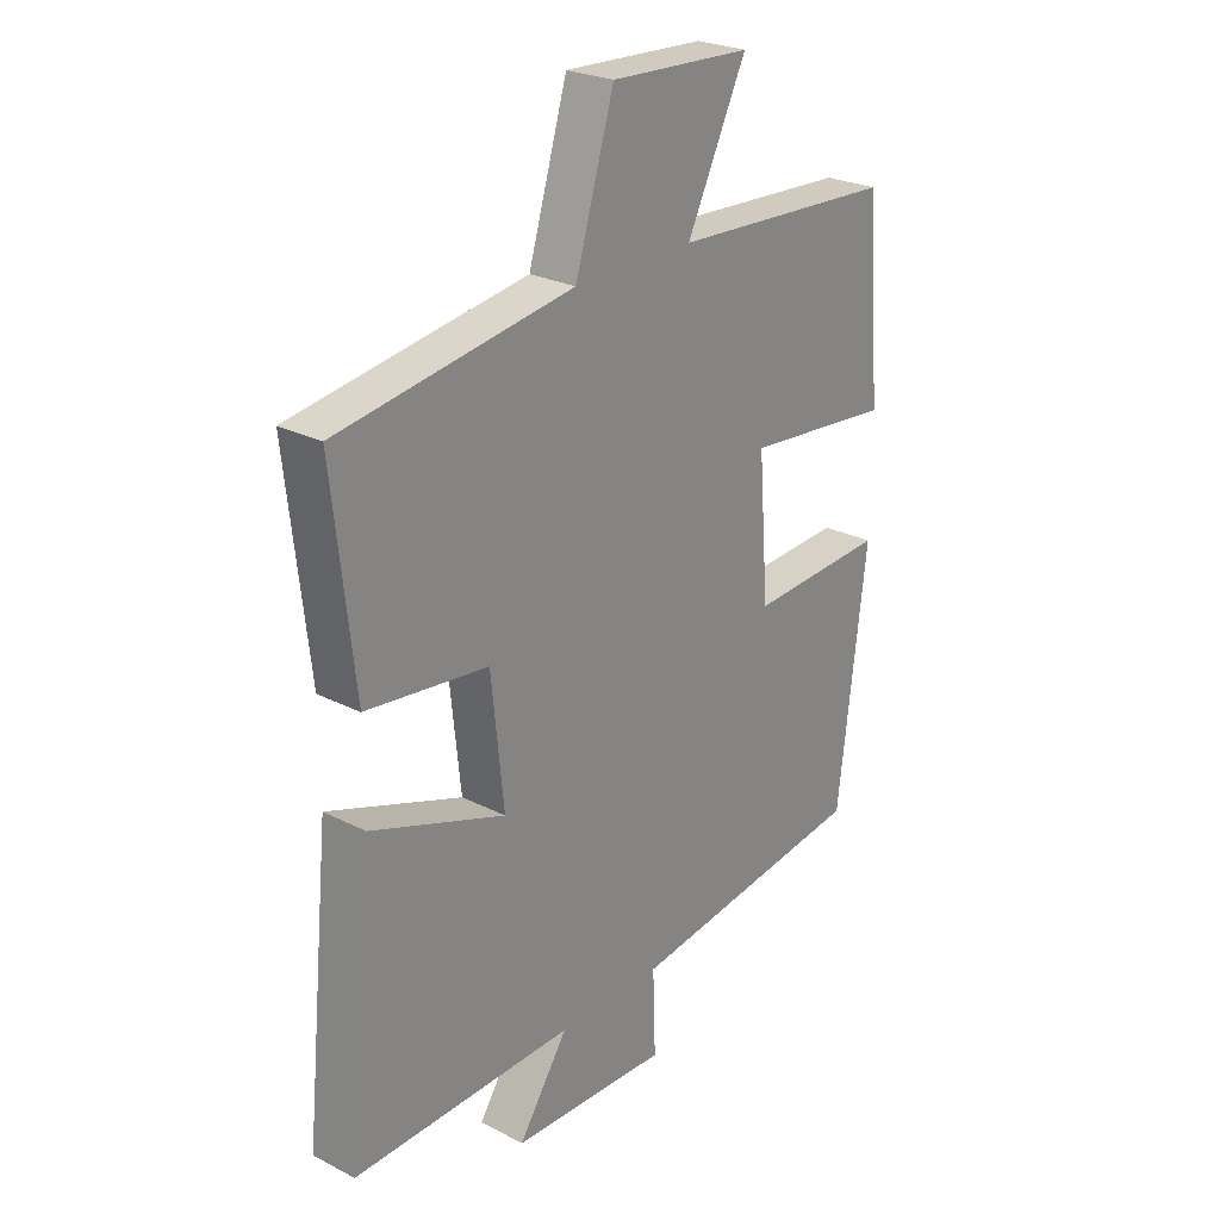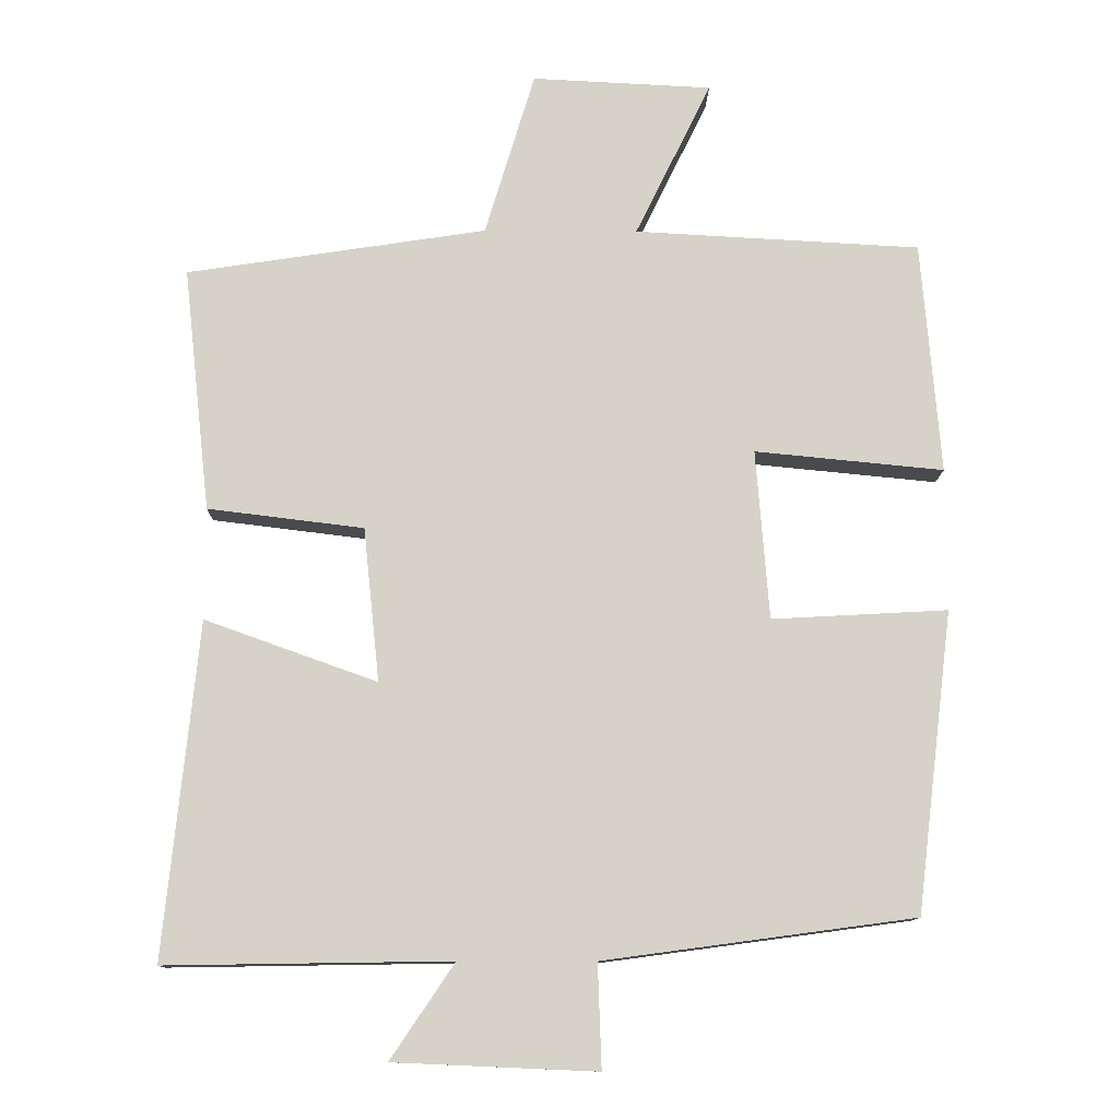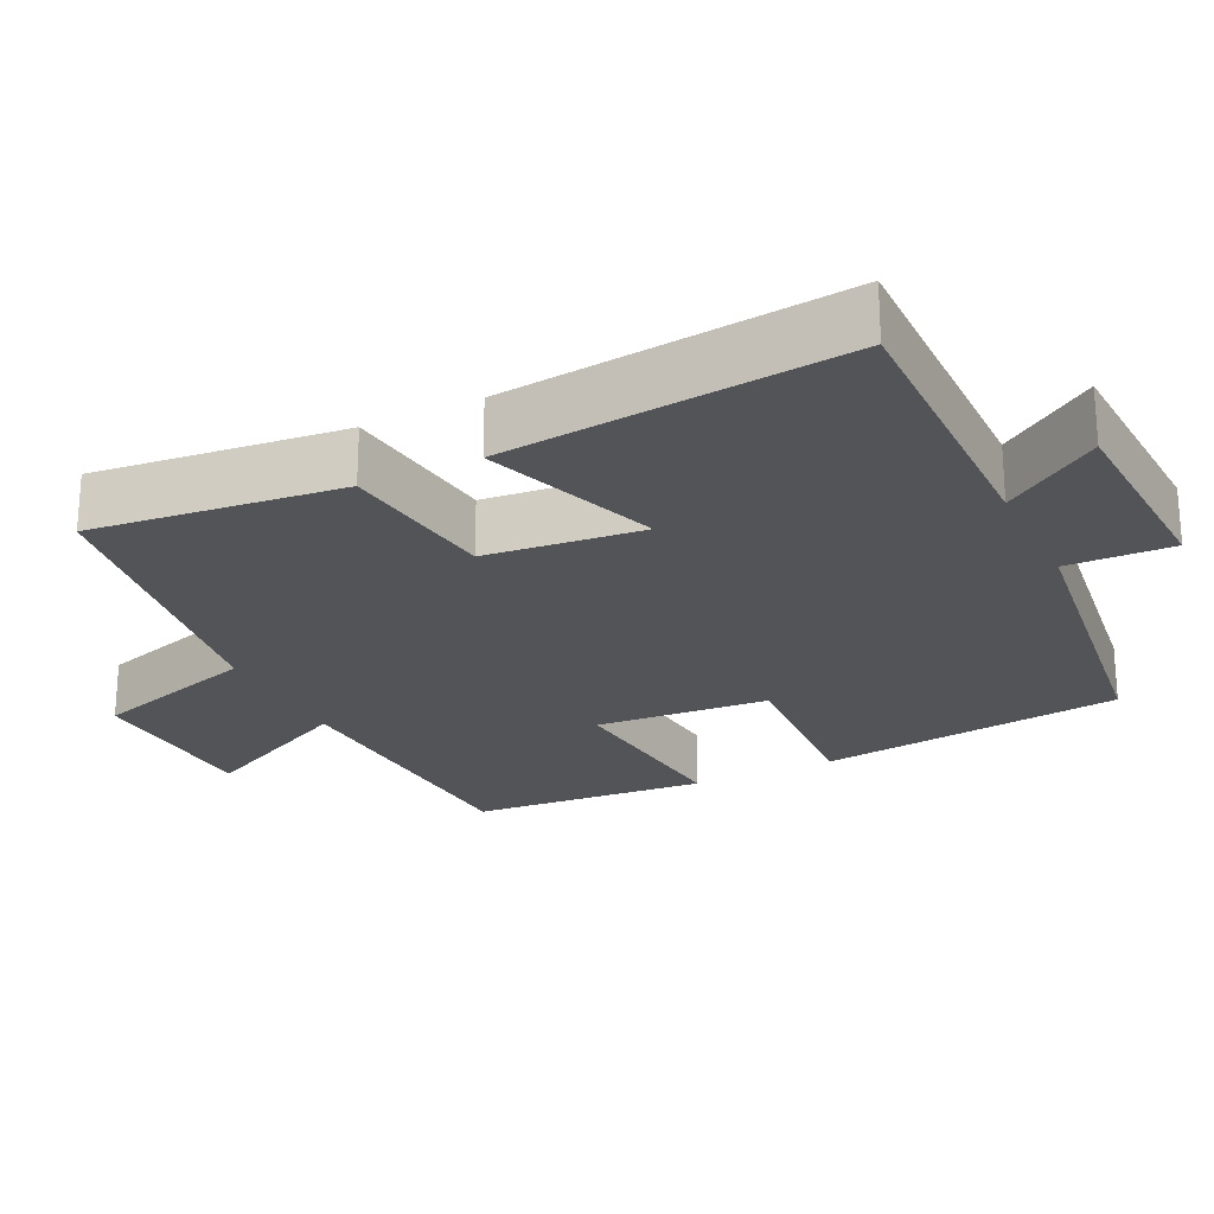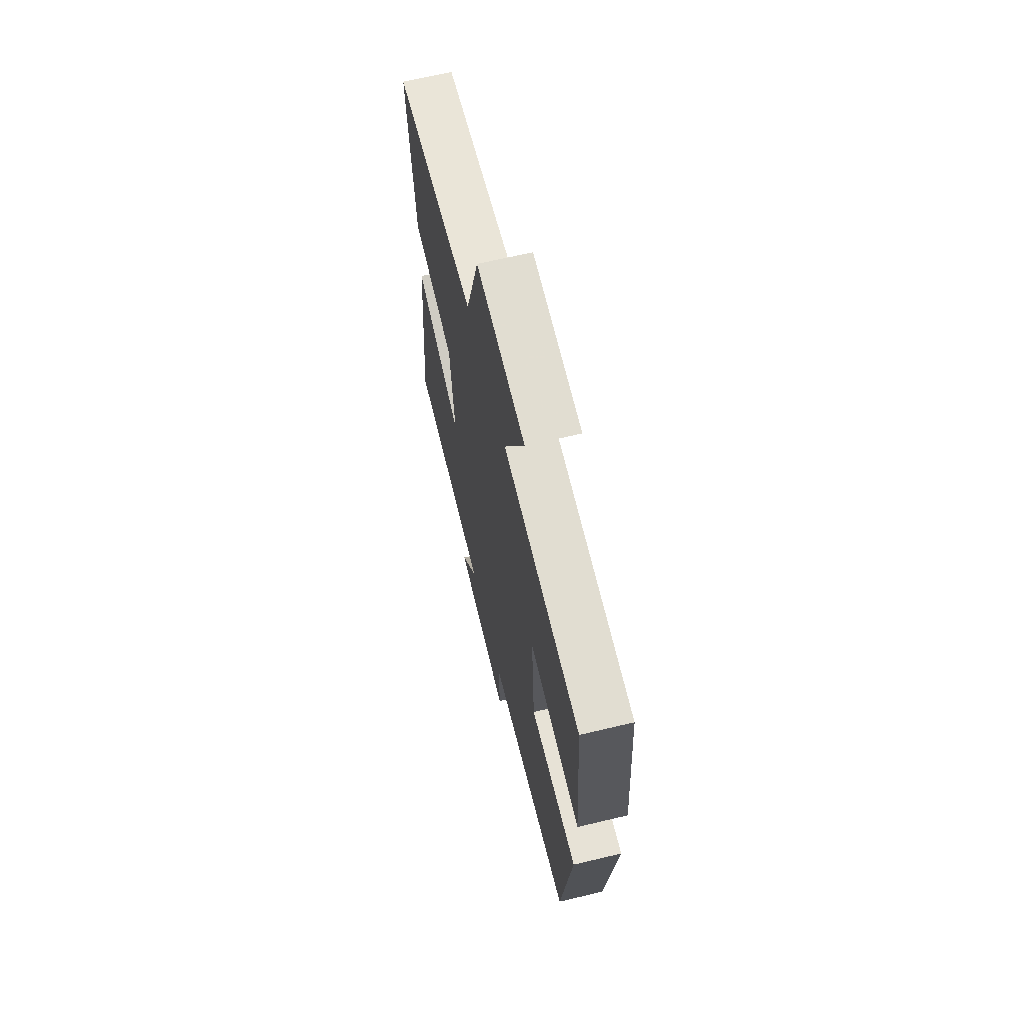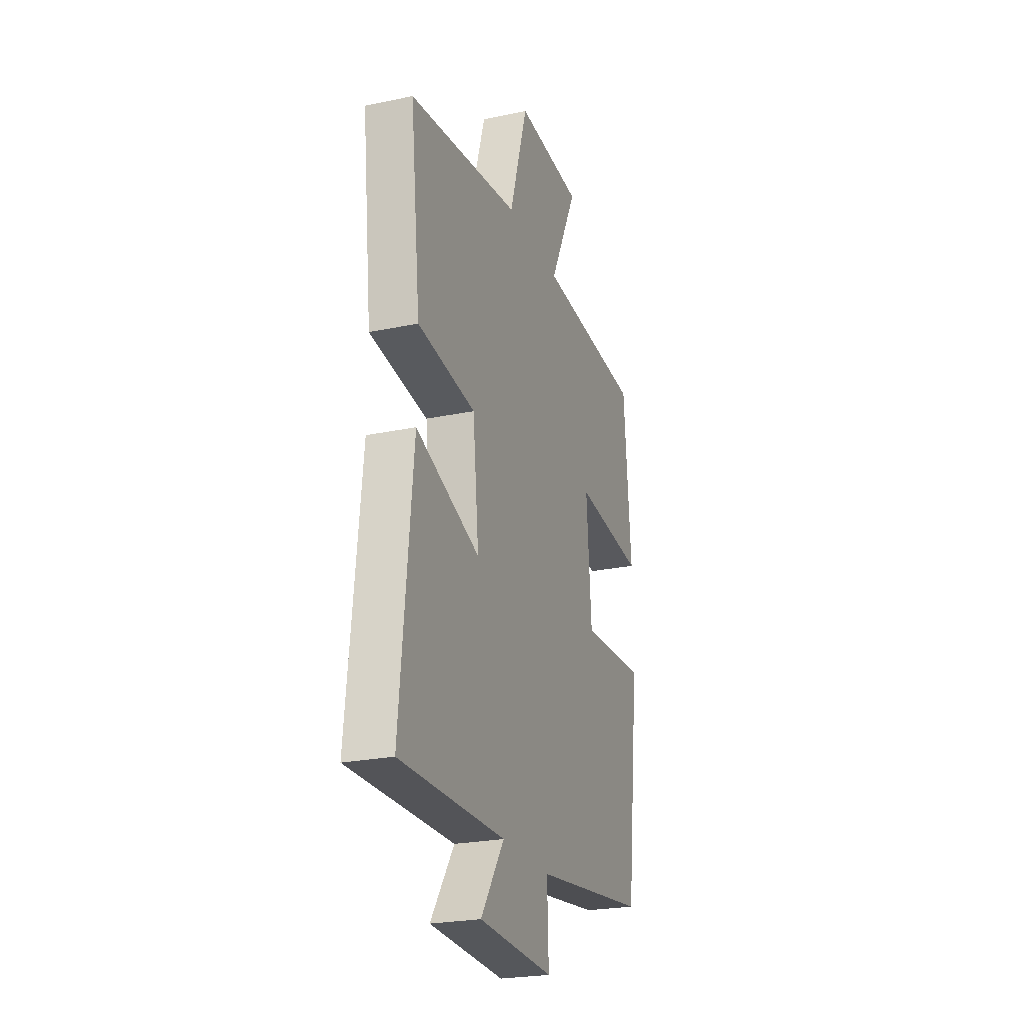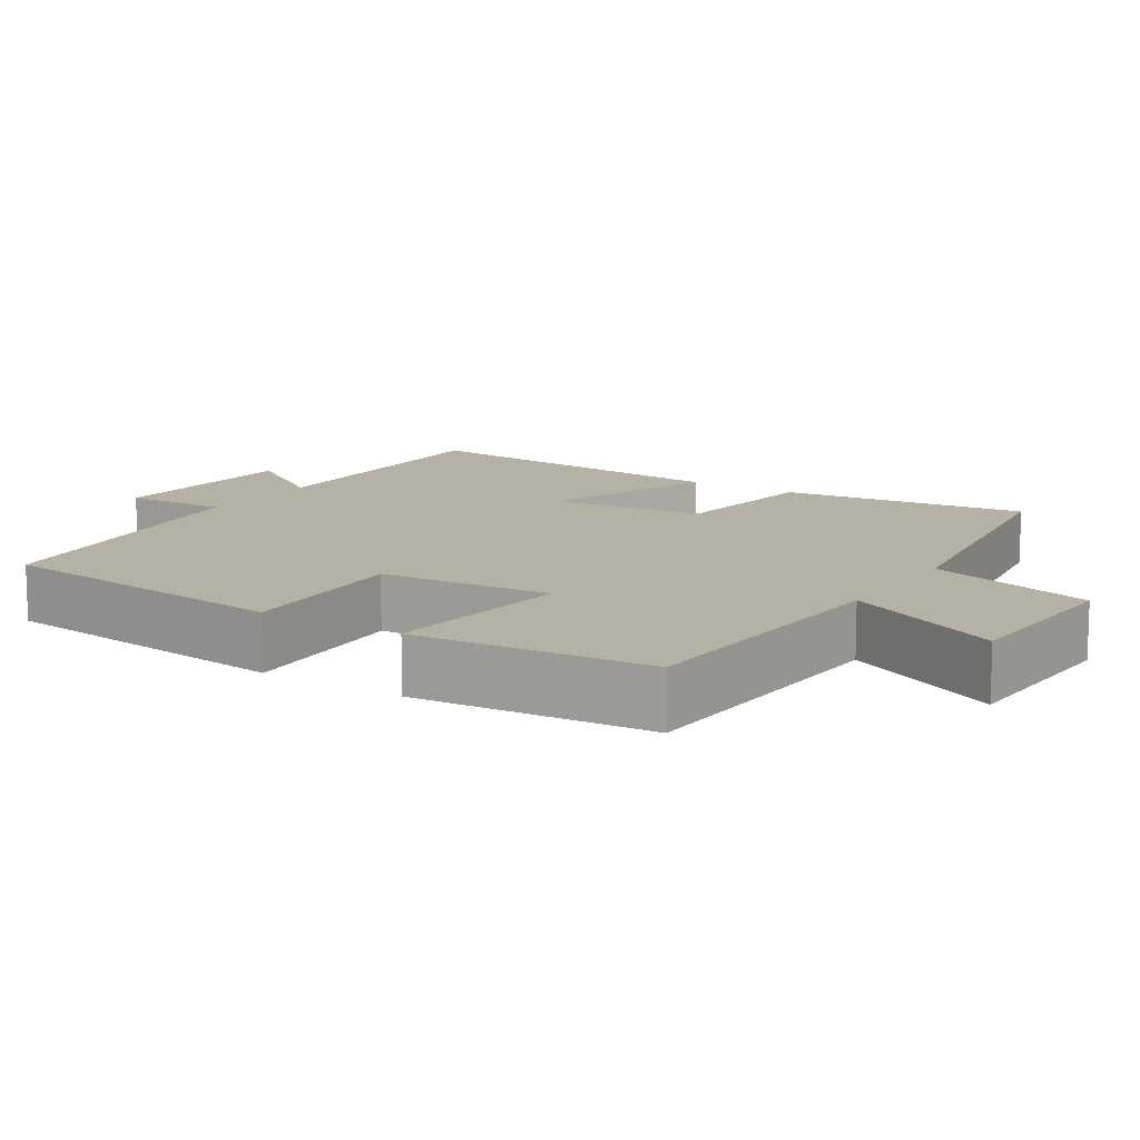
<metadata>
{"format":"obj","ext":"obj","renderer":"f3d","projection":"perspective","resolution":1024,"background":"white","views":[{"elev":25.5,"azim":129.4,"up":"+Z"},{"elev":-11.8,"azim":179.0,"up":"+Z"},{"elev":-23.5,"azim":116.1,"up":"+Y"},{"elev":66.1,"azim":-103.5,"up":"+Z"},{"elev":-24.5,"azim":109.1,"up":"+Z"},{"elev":11.8,"azim":-57.3,"up":"+Y"}]}
</metadata>
<code>
v 0.537 0.07 0.437
v 0.5 0.07 0.103
v 0.287 0.07 0.077
v 0.265 0.07 -0.133
v 0.5 0.07 -0.049
v 0.546 0.07 -0.506
v 0.158 0.07 -0.5
v 0.245 0.07 -0.629
v -0.031 0.07 -0.641
v -0.026 0.07 -0.5
v -0.45 0.07 -0.443
v -0.5 0.07 -0.033
v -0.26 0.07 -0.046
v -0.242 0.07 0.186
v -0.5 0.07 0.161
v -0.474 0.07 0.479
v -0.083 0.07 0.5
v -0.187 0.07 0.713
v 0.059 0.07 0.725
v 0.127 0.07 0.5
v 0.537 0 0.437
v 0.5 0 0.103
v 0.287 0 0.077
v 0.265 0 -0.133
v 0.5 0 -0.049
v 0.546 0 -0.506
v 0.158 0 -0.5
v 0.245 0 -0.629
v -0.031 0 -0.641
v -0.026 0 -0.5
v -0.45 0 -0.443
v -0.5 0 -0.033
v -0.26 0 -0.046
v -0.242 0 0.186
v -0.5 0 0.161
v -0.474 0 0.479
v -0.083 0 0.5
v -0.187 0 0.713
v 0.059 0 0.725
v 0.127 0 0.5
f 17 18 19 20
f 14 15 16 17
f 13 14 17 20
f 10 11 12 13
f 10 13 20
f 7 8 9 10
f 7 10 20
f 4 5 6 7
f 3 4 7 20
f 1 2 3 20
f 40 39 38 37
f 37 36 35 34
f 40 37 34 33
f 33 32 31 30
f 40 33 30
f 30 29 28 27
f 40 30 27
f 27 26 25 24
f 40 27 24 23
f 40 23 22 21
f 1 21 22 2
f 2 22 23 3
f 3 23 24 4
f 4 24 25 5
f 5 25 26 6
f 6 26 27 7
f 7 27 28 8
f 8 28 29 9
f 9 29 30 10
f 10 30 31 11
f 11 31 32 12
f 12 32 33 13
f 13 33 34 14
f 14 34 35 15
f 15 35 36 16
f 16 36 37 17
f 17 37 38 18
f 18 38 39 19
f 19 39 40 20
f 20 40 21 1

</code>
